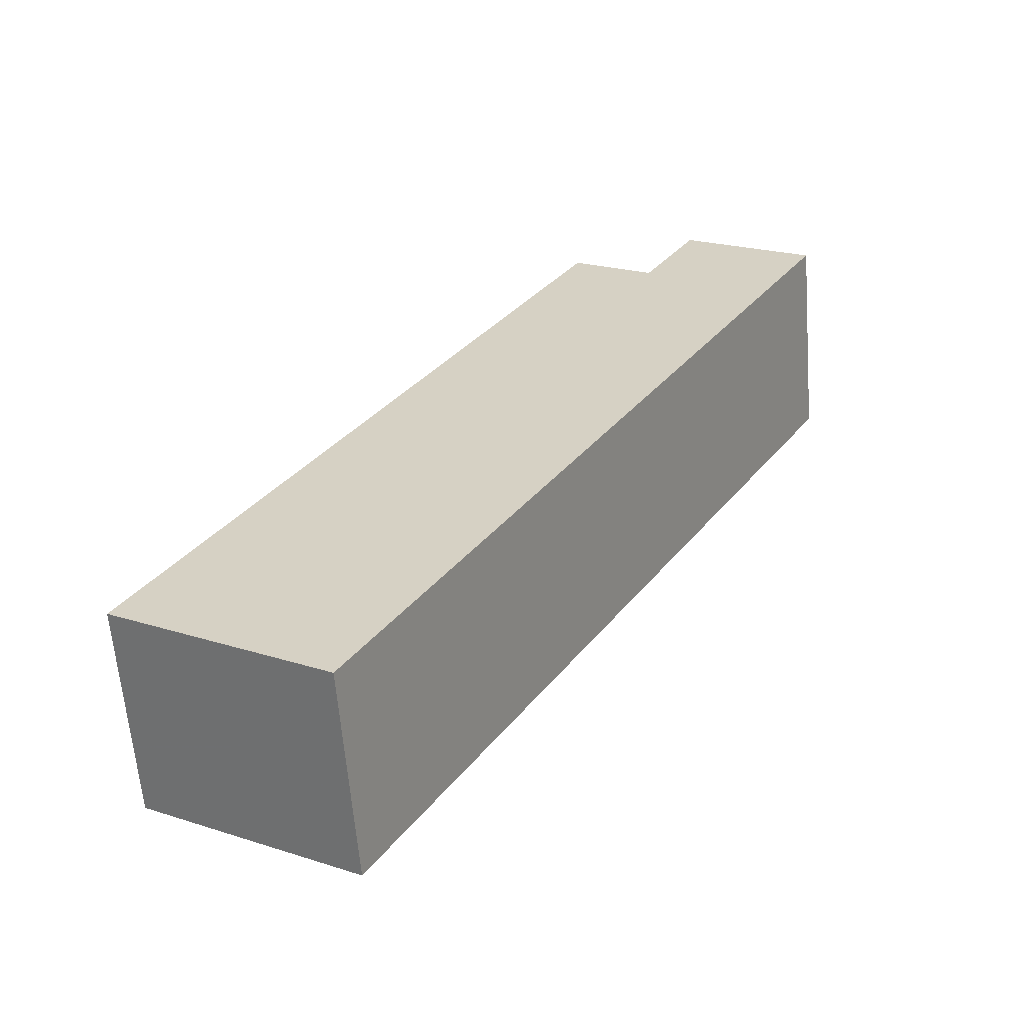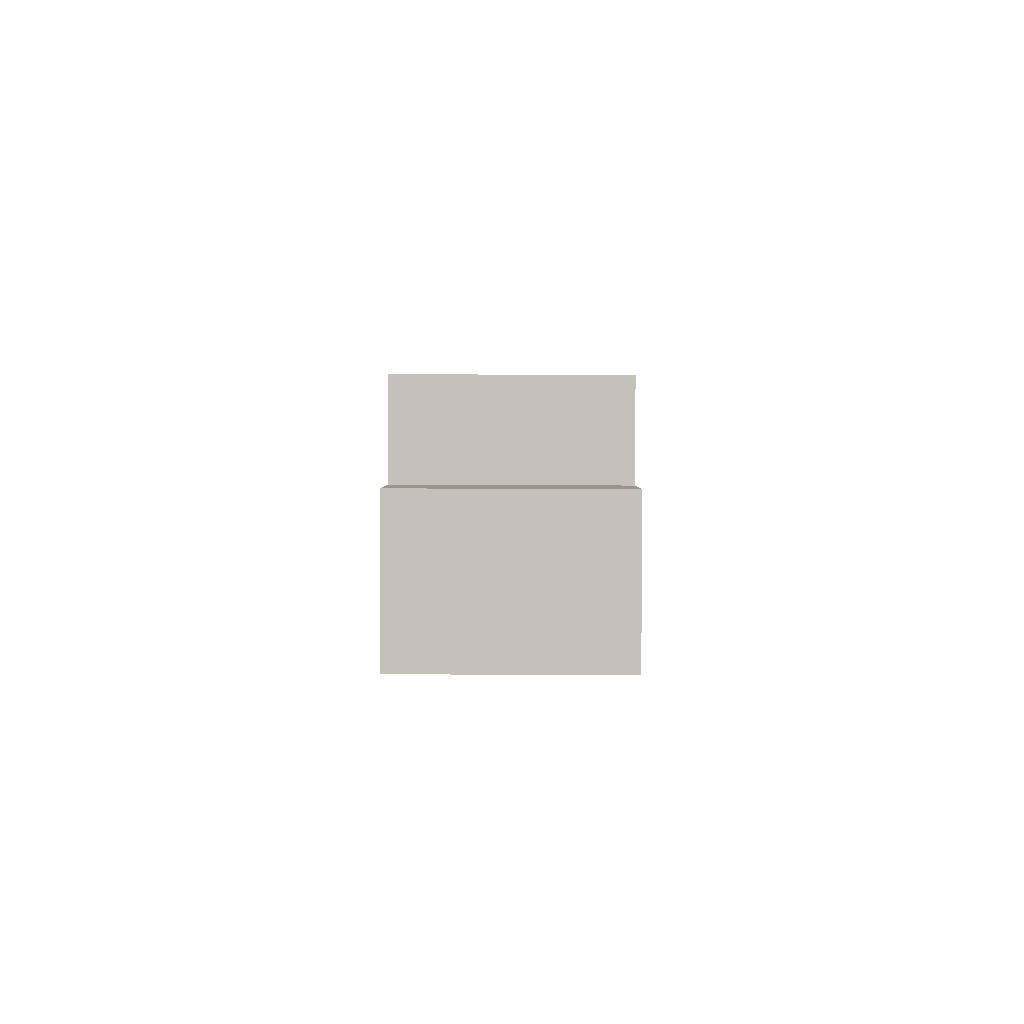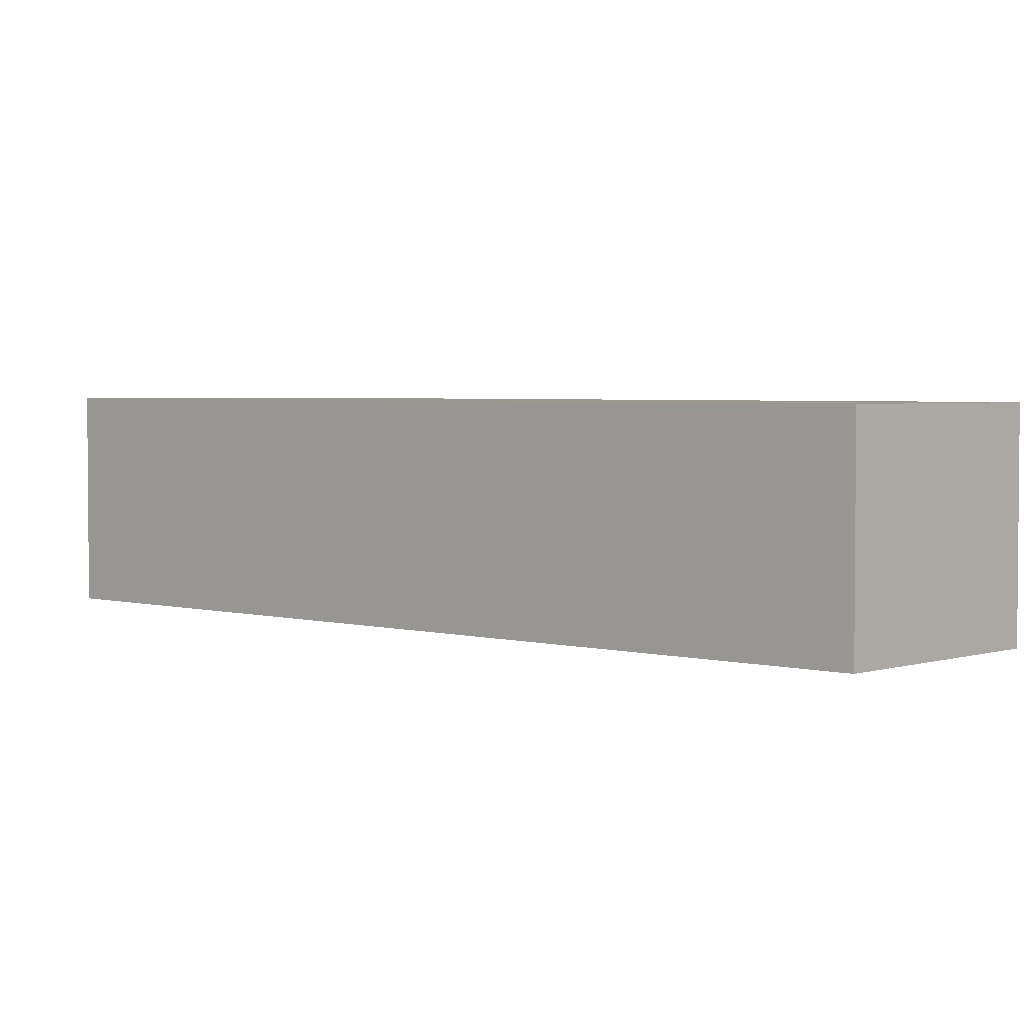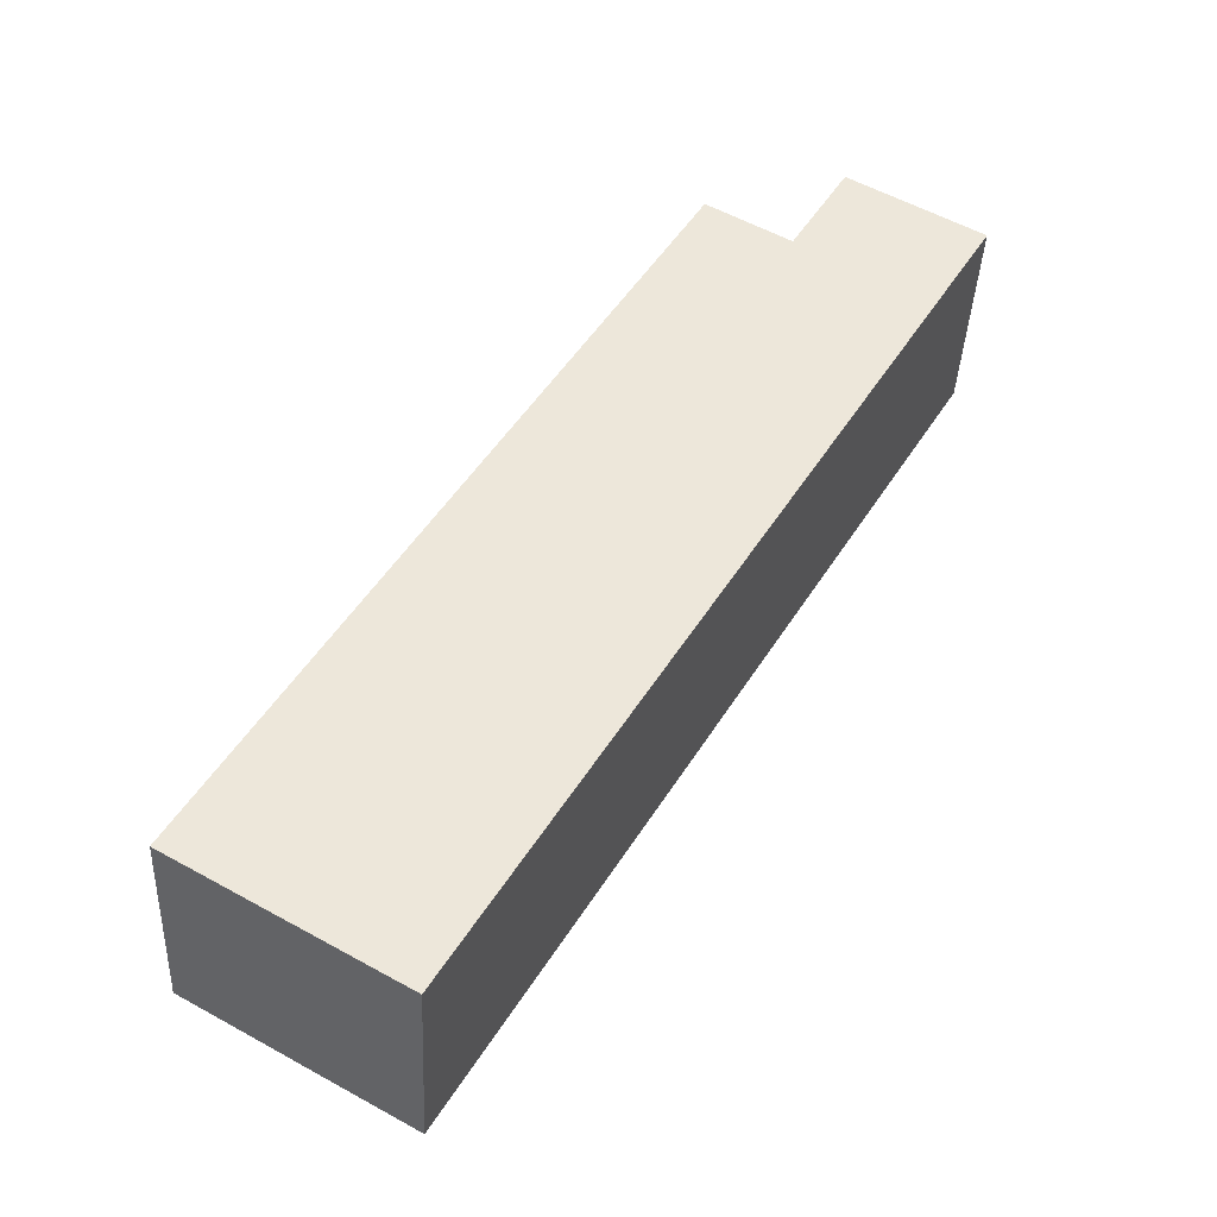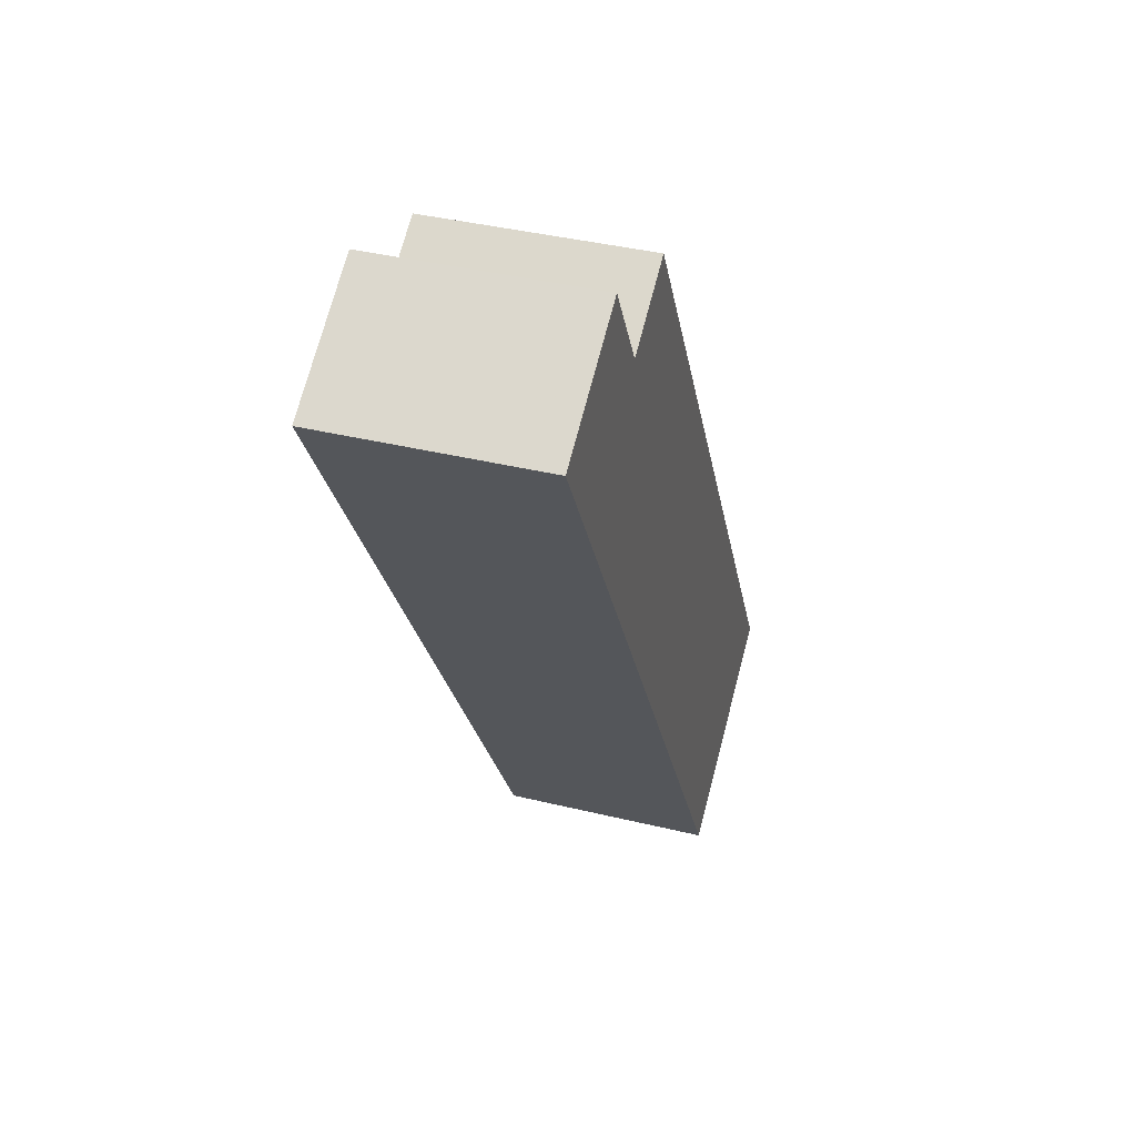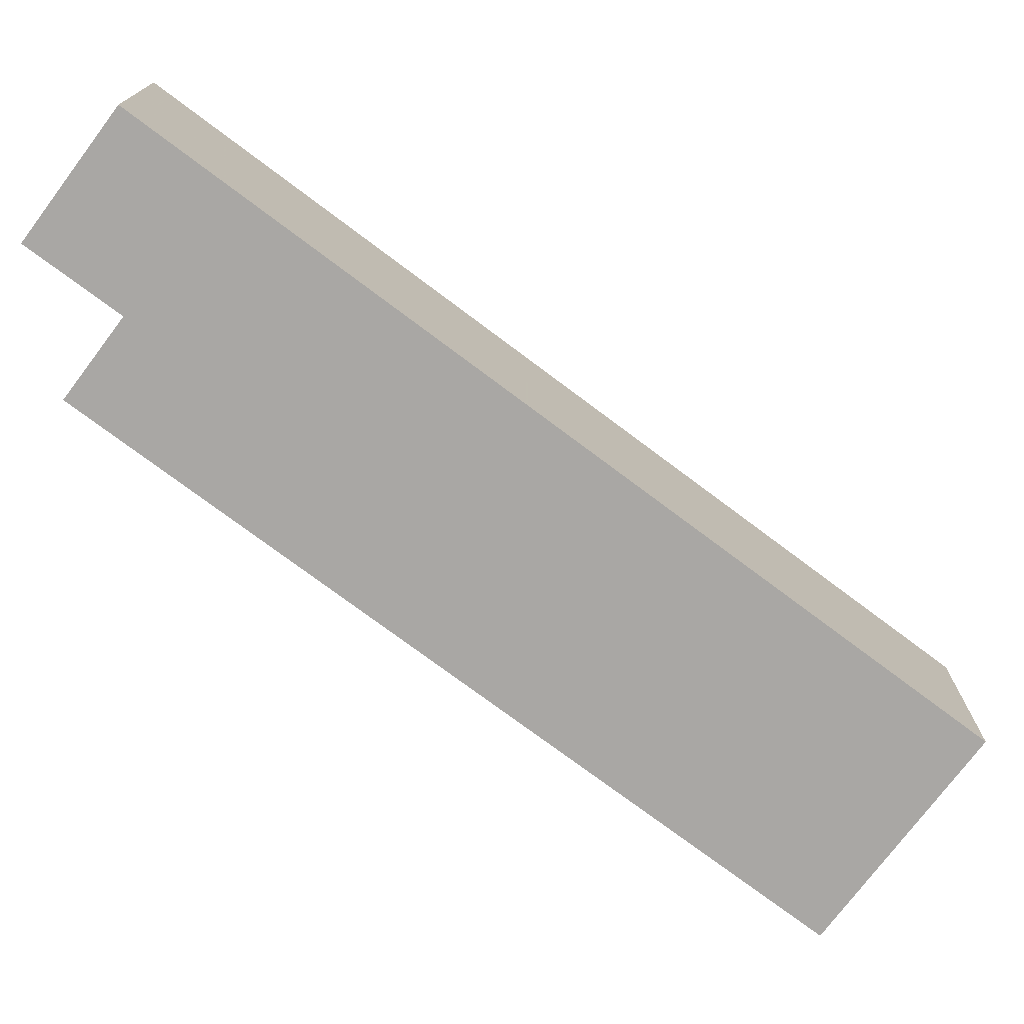
<metadata>
{"format":"obj","ext":"obj","renderer":"f3d","projection":"perspective","resolution":1024,"background":"white","views":[{"elev":-61.7,"azim":4.6,"up":"+Z"},{"elev":62.0,"azim":90.2,"up":"+Z"},{"elev":3.1,"azim":163.0,"up":"+Y"},{"elev":-39.6,"azim":-2.6,"up":"+Z"},{"elev":38.9,"azim":107.0,"up":"+Z"},{"elev":-74.7,"azim":83.5,"up":"+Y"}]}
</metadata>
<code>
v -0.4459 -0.07477 2.418
v -0.488 -0.07477 2.442
v -0.4005 -0.07477 2.591
v -0.3843 -0.07477 2.582
v -0.3734 -0.07477 2.6
v -0.3475 -0.07477 2.585
v -0.4005 -0.117 2.591
v -0.488 -0.117 2.442
v -0.4459 -0.117 2.418
v -0.3843 -0.117 2.582
v -0.3734 -0.117 2.6
v -0.3475 -0.117 2.585
v -0.3475 -0.117 2.585
v -0.4459 -0.117 2.418
v -0.4459 -0.07477 2.418
v -0.3475 -0.07477 2.585
v -0.3734 -0.117 2.6
v -0.3475 -0.117 2.585
v -0.3475 -0.07477 2.585
v -0.3734 -0.07477 2.6
v -0.3843 -0.117 2.582
v -0.3734 -0.117 2.6
v -0.3734 -0.07477 2.6
v -0.3843 -0.07477 2.582
v -0.4005 -0.117 2.591
v -0.3843 -0.117 2.582
v -0.3843 -0.07477 2.582
v -0.4005 -0.07477 2.591
v -0.488 -0.117 2.442
v -0.4005 -0.117 2.591
v -0.4005 -0.07477 2.591
v -0.488 -0.07477 2.442
v -0.4459 -0.117 2.418
v -0.488 -0.117 2.442
v -0.488 -0.07477 2.442
v -0.4459 -0.07477 2.418
f 1 2 3
f 1 3 4
f 1 4 5
f 6 1 5
f 7 8 9
f 10 7 9
f 11 10 9
f 12 11 9
f 13 14 15
f 13 15 16
f 17 18 19
f 17 19 20
f 21 22 23
f 21 23 24
f 25 26 27
f 25 27 28
f 29 30 31
f 29 31 32
f 33 34 35
f 33 35 36

</code>
